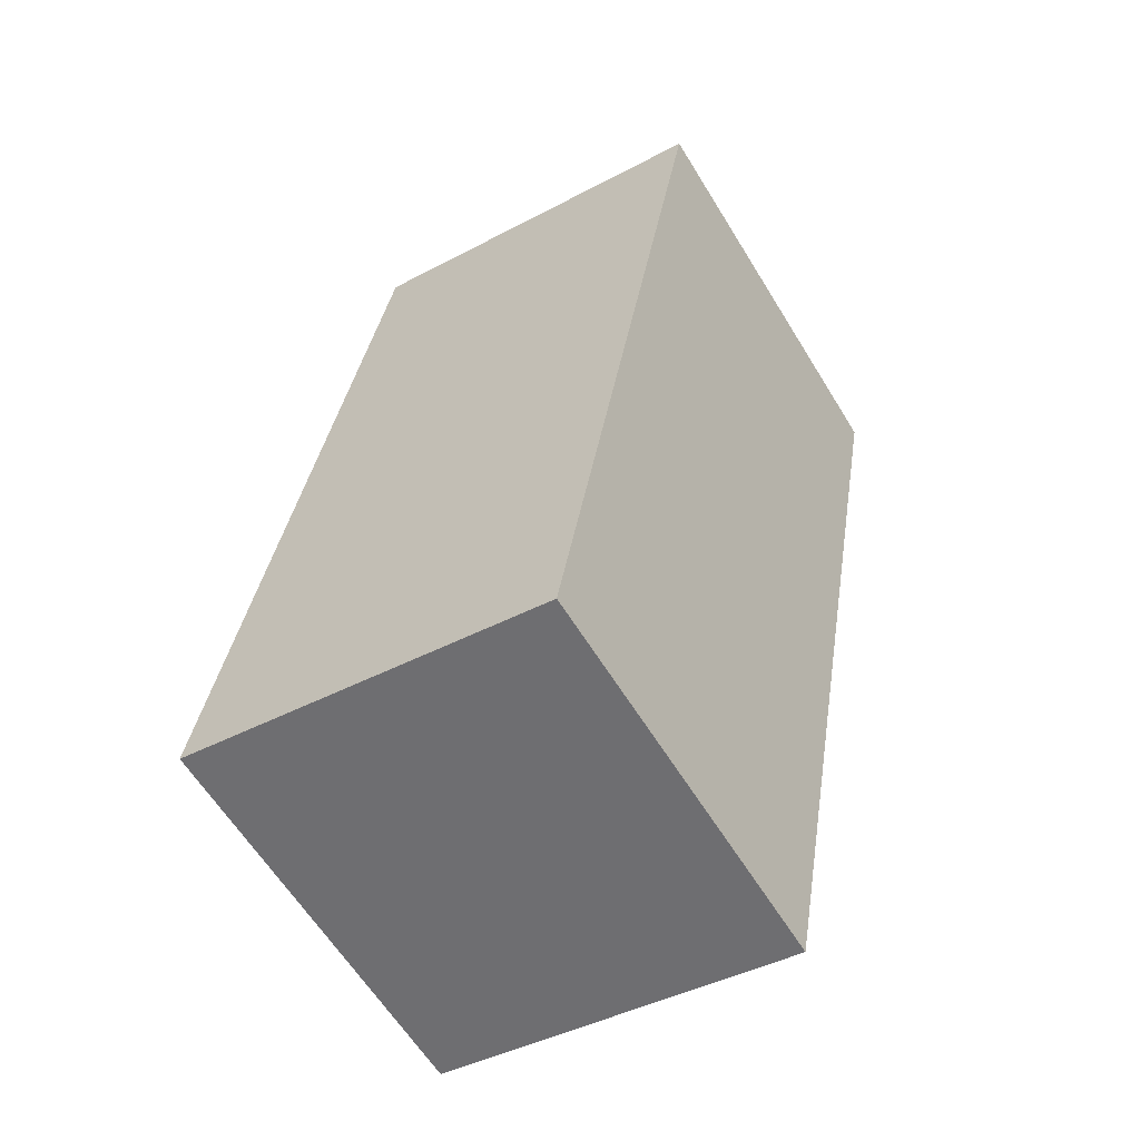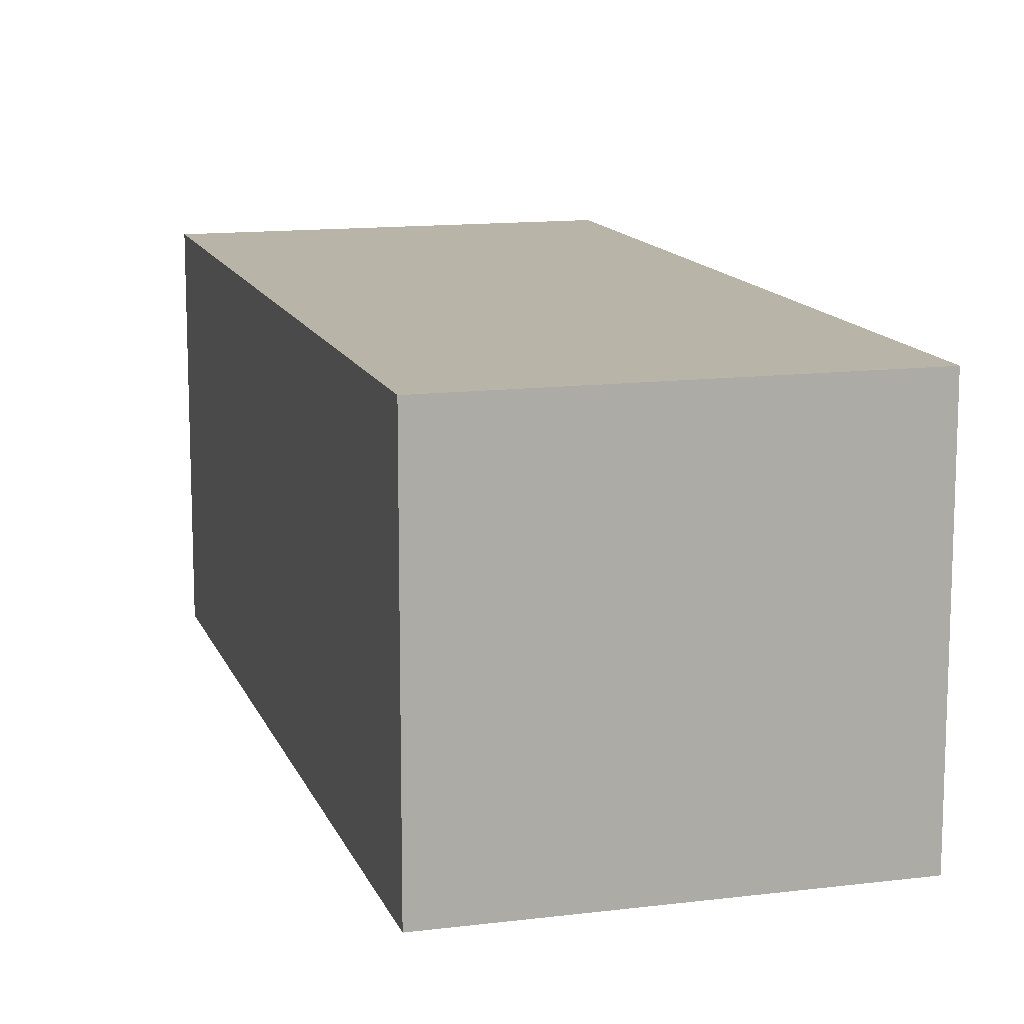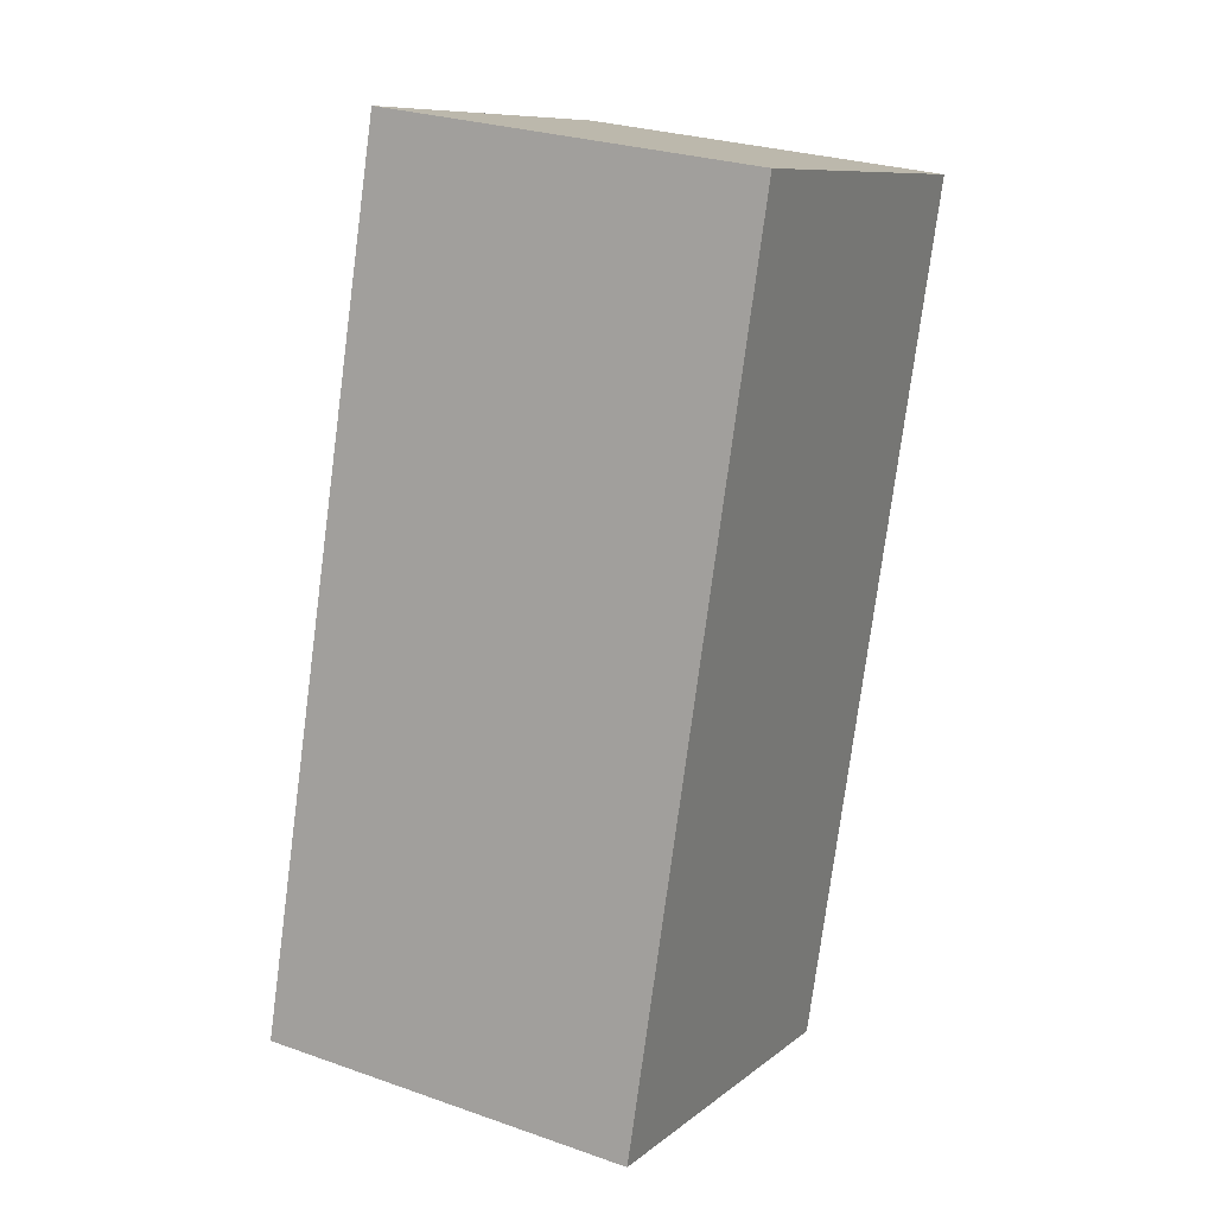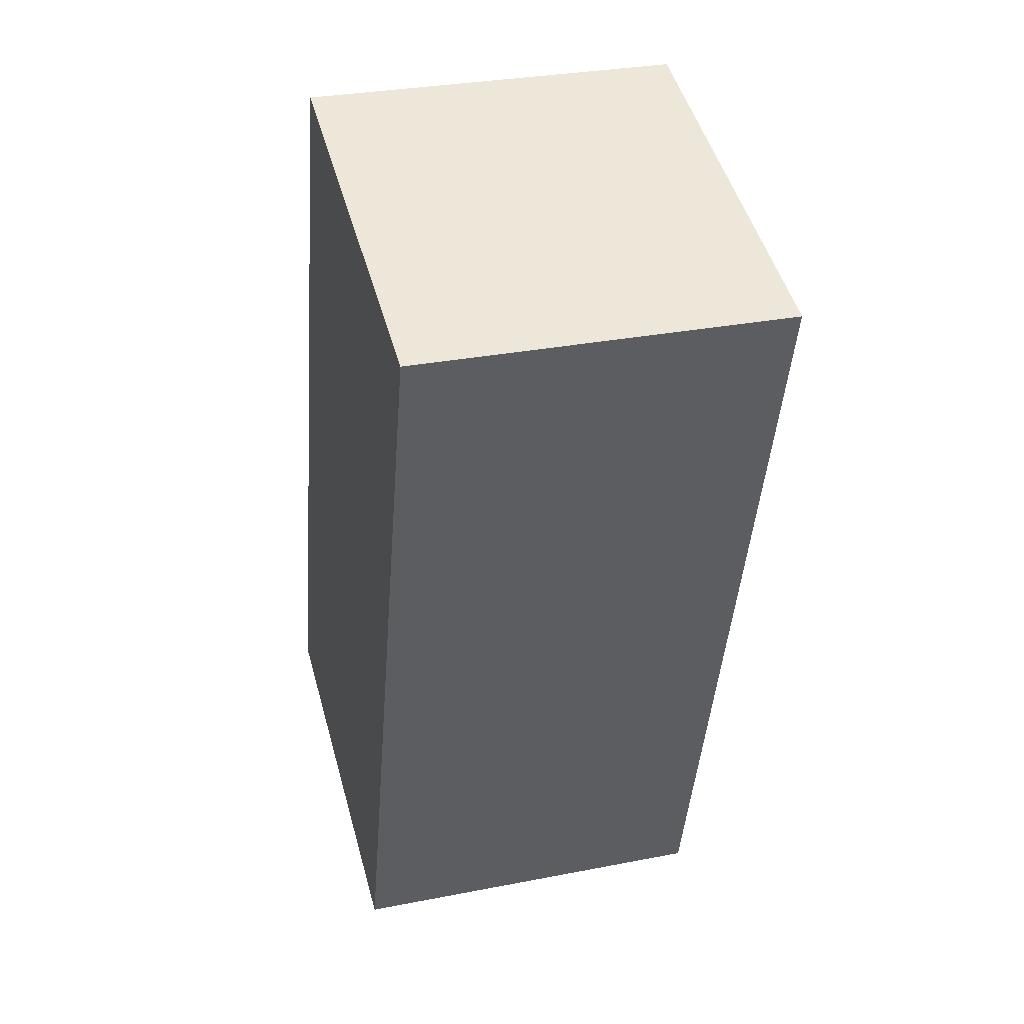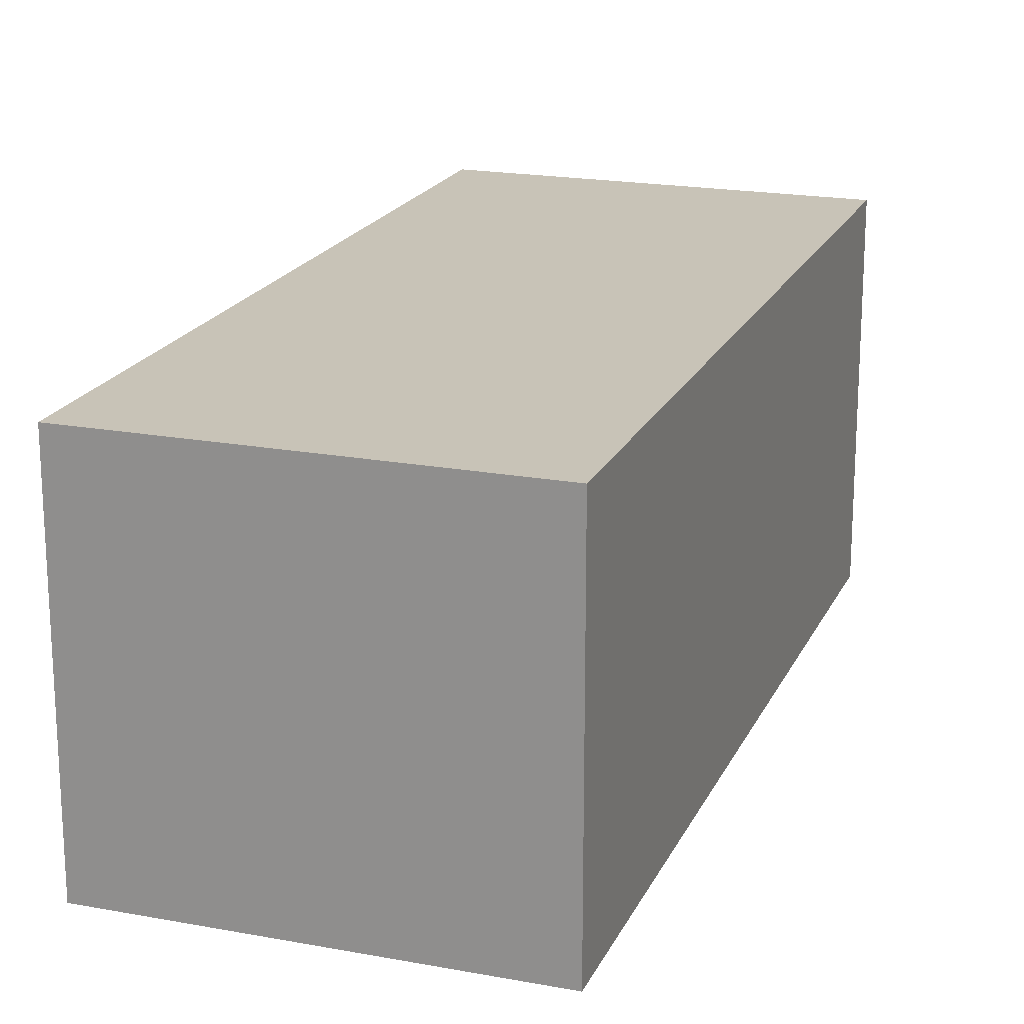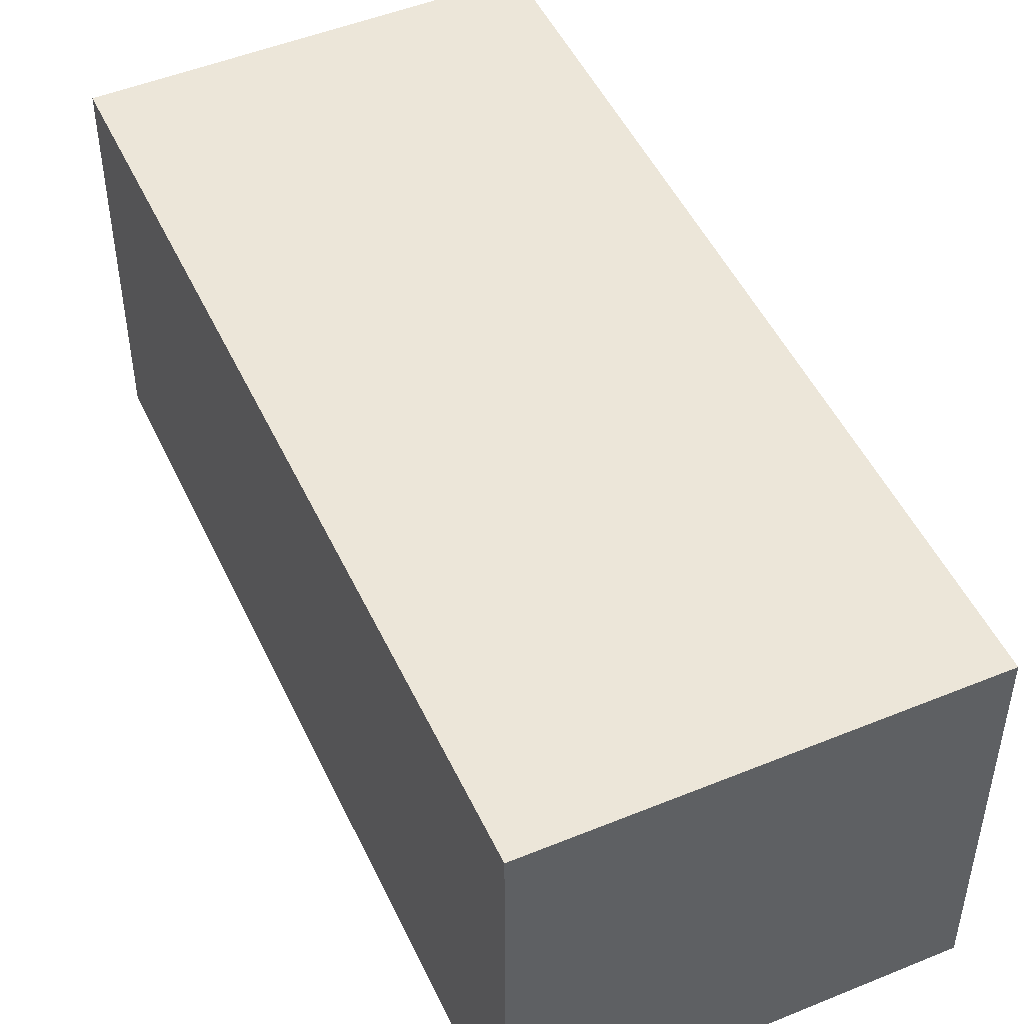
<metadata>
{"format":"obj","ext":"obj","renderer":"f3d","projection":"perspective","resolution":1024,"background":"white","views":[{"elev":-42.1,"azim":-57.3,"up":"+Z"},{"elev":13.1,"azim":180.0,"up":"+Y"},{"elev":27.2,"azim":-61.6,"up":"+Z"},{"elev":31.0,"azim":74.4,"up":"+Z"},{"elev":19.6,"azim":-144.9,"up":"+Y"},{"elev":49.2,"azim":171.5,"up":"+Y"}]}
</metadata>
<code>
v  2.911 2.827 -0.832
v  1.779 2.827 6.224
v  4.69 2.827 5.392
v  0 2.827 1.731e-16
v  4.69 -3.302e-16 5.392
v  2.911 5.095e-17 -0.832
v  0 0 0
v  1.779 -3.811e-16 6.224
g defaultobject
f 1 2 3
f 2 1 4
f 5 1 3
f 1 5 6
f 6 4 1
f 4 6 7
f 7 2 4
f 2 7 8
f 8 3 2
f 3 8 5
f 8 6 5
f 6 8 7

</code>
